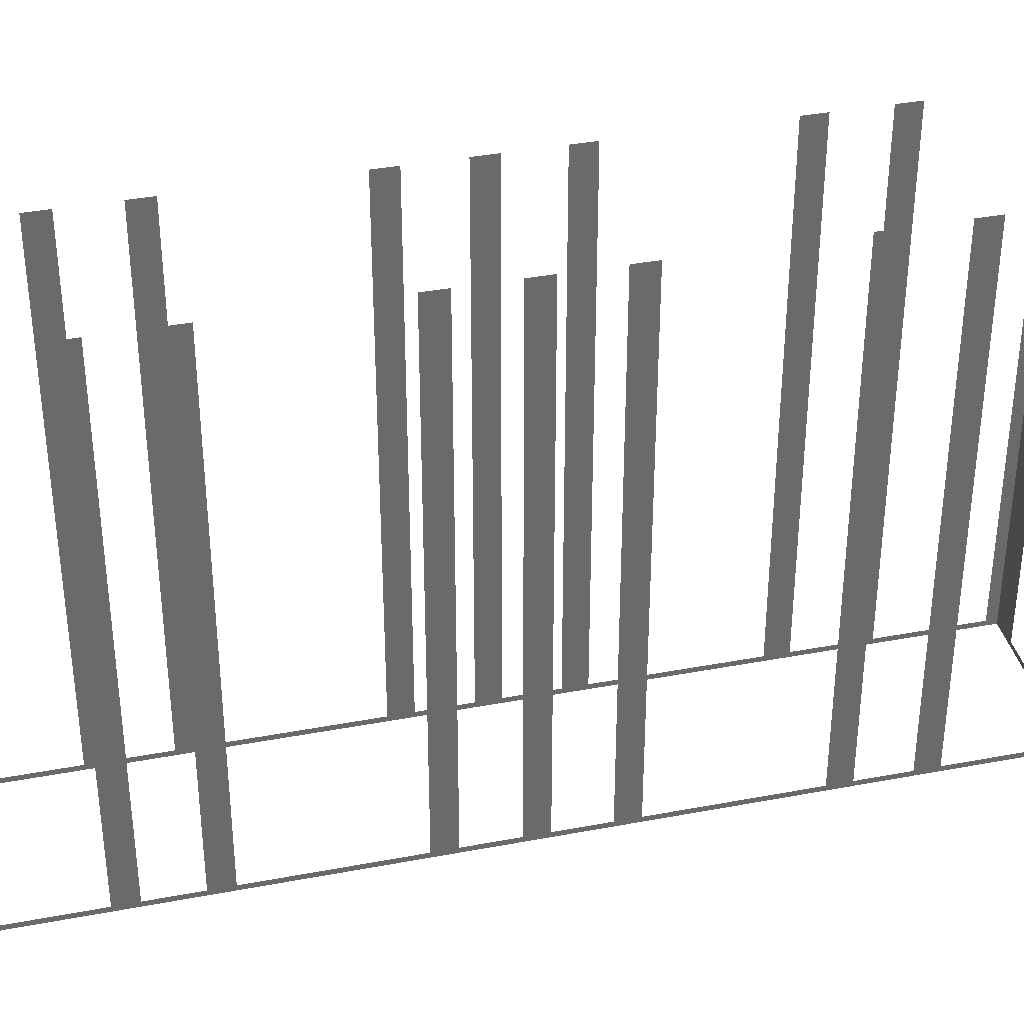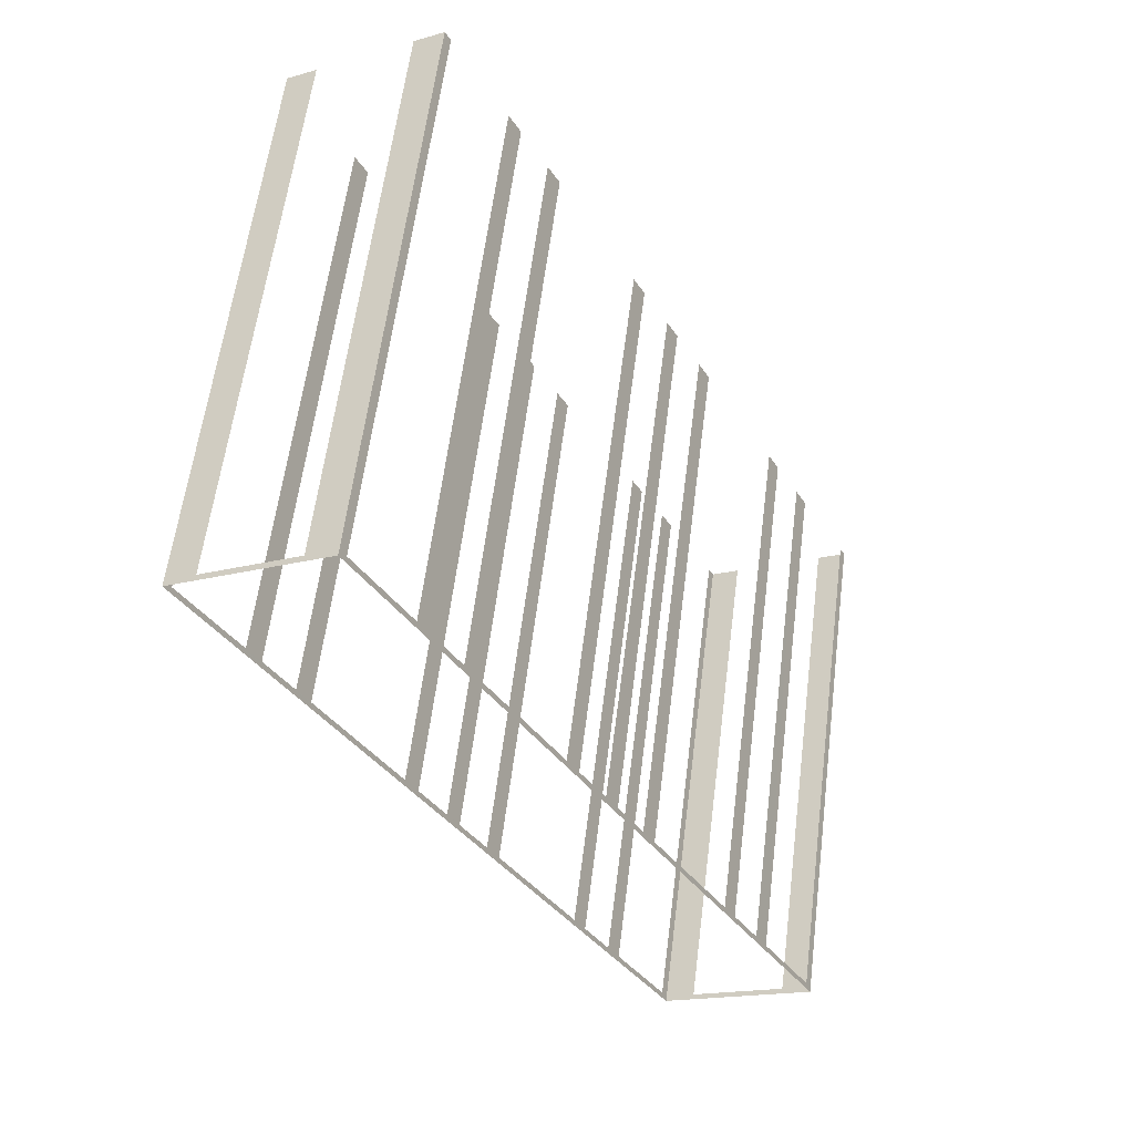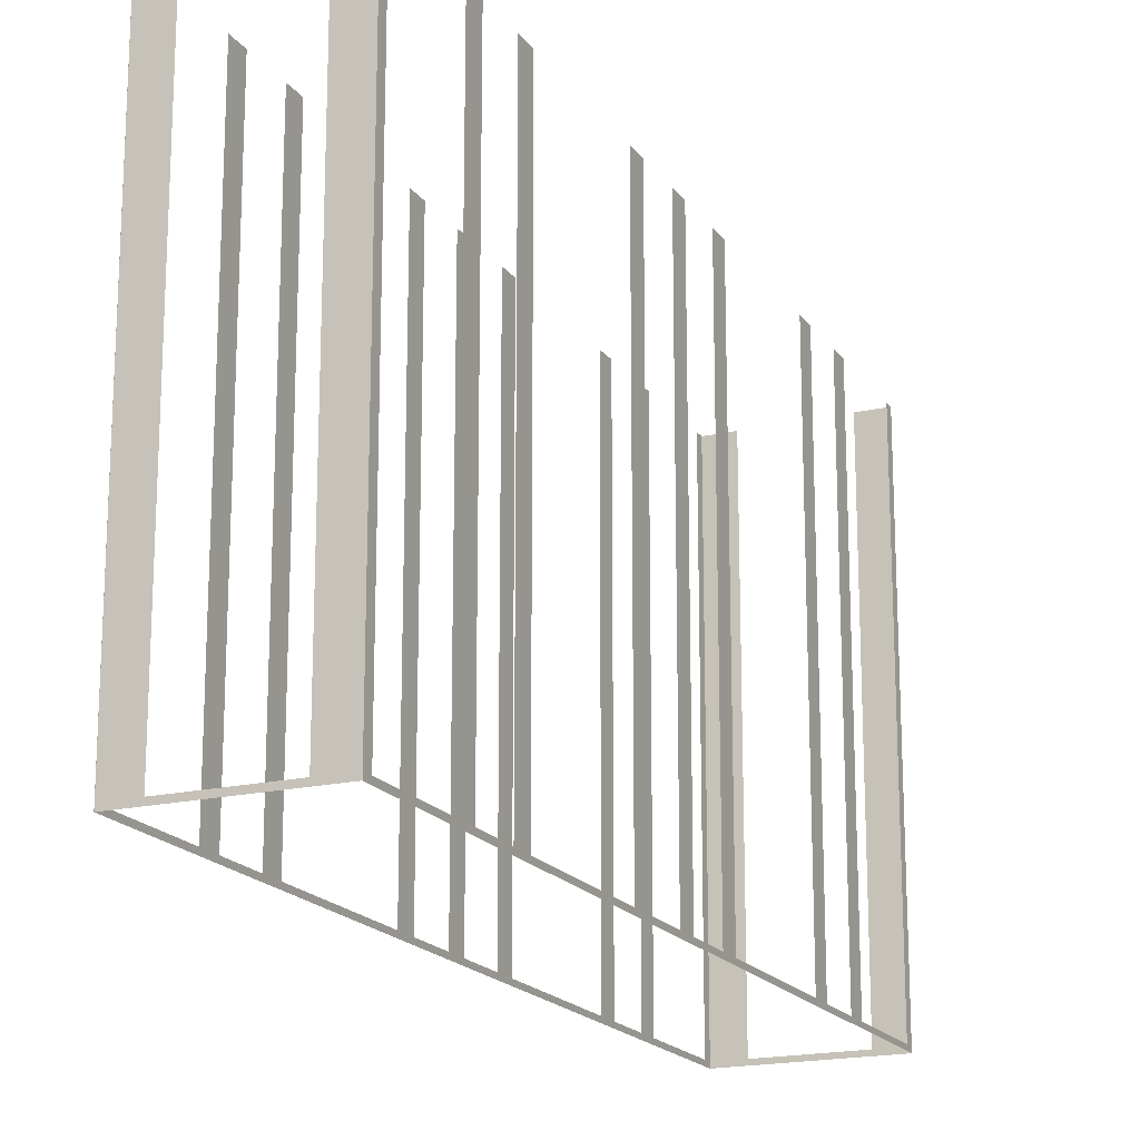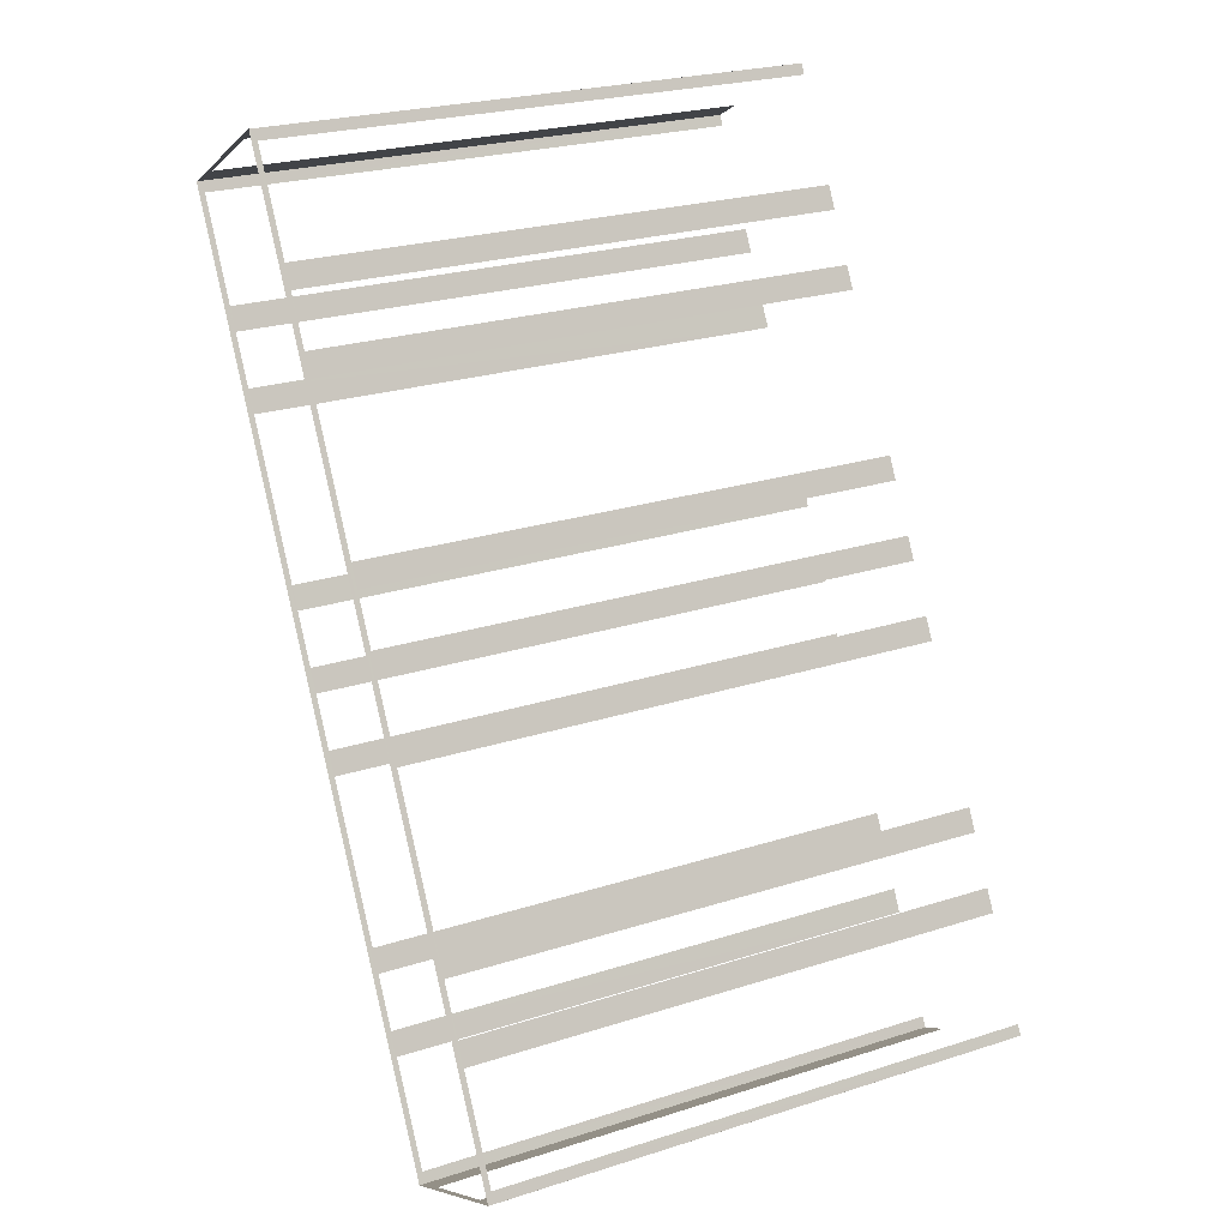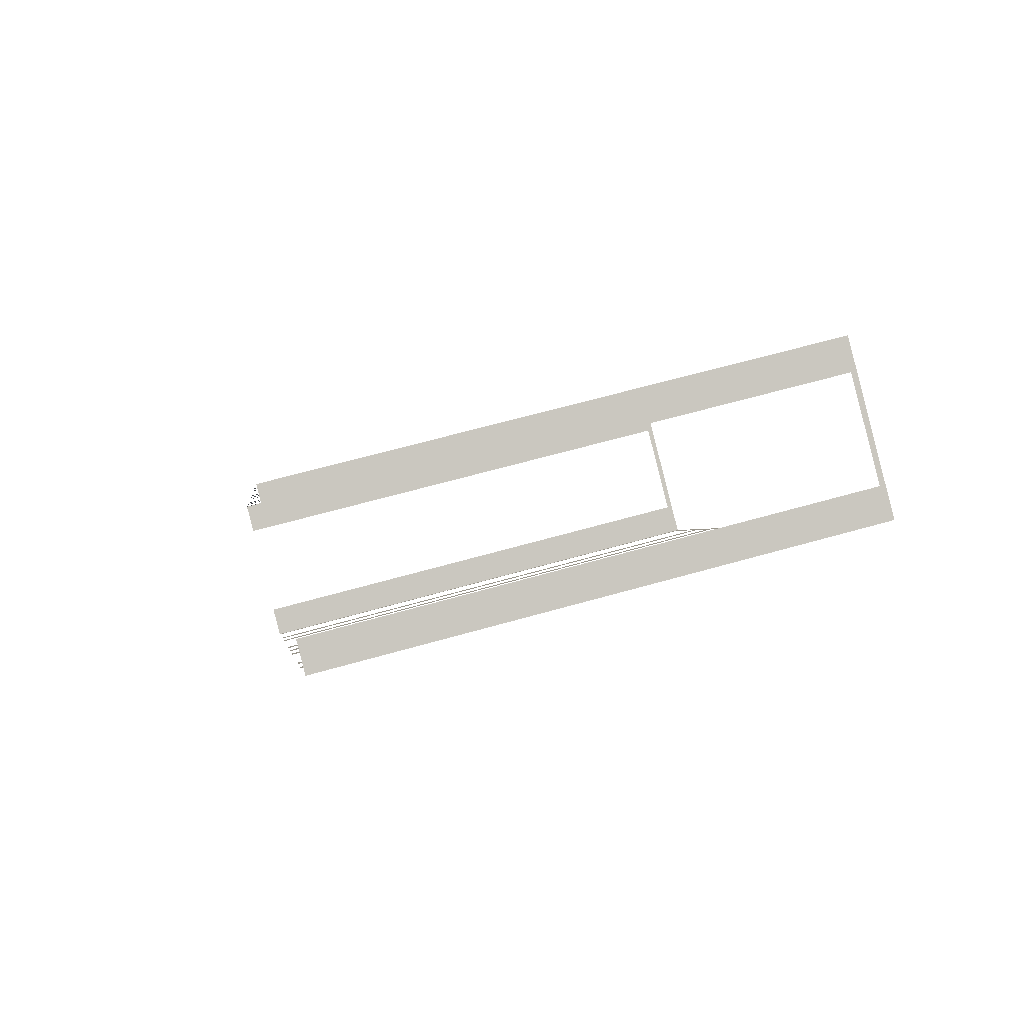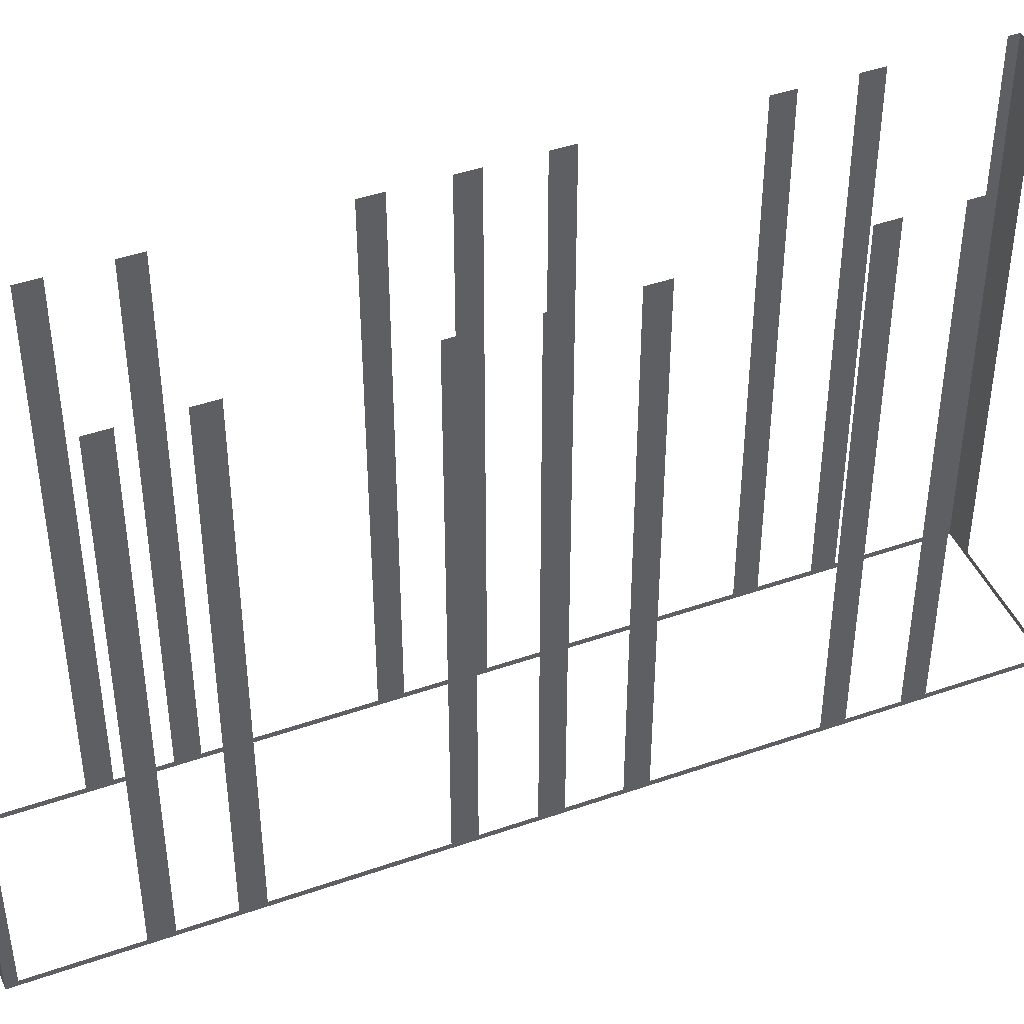
<metadata>
{"format":"obj","ext":"obj","renderer":"f3d","projection":"perspective","resolution":1024,"background":"white","views":[{"elev":37.4,"azim":-131.9,"up":"+Z"},{"elev":59.7,"azim":-172.8,"up":"+Y"},{"elev":-18.3,"azim":-3.9,"up":"+Z"},{"elev":24.7,"azim":-117.5,"up":"+Y"},{"elev":61.7,"azim":73.7,"up":"+Y"},{"elev":43.8,"azim":-140.6,"up":"+Z"}]}
</metadata>
<code>
o geometryt000010000010000110010110000110000110100100010010st87
v 1038 -289.8 1013
v 1038 -290.1 1030
v 1038 -289.8 1030
v 1040 -286.9 1013
v 1038 -290.1 1013
v 1040 -286.9 1030
v 1040 -286.2 1030
v 1040 -286.2 1013
v 1041 -284.8 1013
v 1041 -284.8 1030
v 1041 -284.1 1030
v 1041 -284.1 1013
v 1043 -279.9 1013
v 1044 -279.7 1013
v 1044 -279.7 1030
v 1044 -279.1 1030
v 1044 -279.1 1013
v 1045 -277.6 1013
v 1045 -277.6 1030
v 1045 -277 1030
v 1045 -277 1013
v 1046 -275.5 1013
v 1046 -275.5 1030
v 1046 -274.9 1030
v 1046 -274.9 1013
v 1048 -270.5 1013
v 1048 -270.5 1030
v 1049 -269.9 1030
v 1049 -269.9 1013
v 1052 -264.5 1013
v 1050 -268.4 1013
v 1050 -268.4 1030
v 1050 -267.7 1030
v 1050 -267.7 1013
v 1052 -264.8 1013
v 1052 -264.8 1030
v 1052 -264.5 1030
v 1042 -292.1 1013
v 1043 -292.6 1030
v 1042 -292.1 1030
v 1039 -290.6 1013
v 1041 -291.6 1013
v 1043 -292.6 1013
v 1039 -290.6 1030
v 1038 -290.1 1030
v 1038 -290.1 1013
v 1056 -267.4 1013
v 1056 -267.1 1030
v 1056 -267.4 1030
v 1055 -270.3 1013
v 1056 -267.1 1013
v 1055 -270.3 1030
v 1054 -270.9 1030
v 1054 -270.9 1013
v 1054 -272.4 1013
v 1054 -272.4 1030
v 1053 -273 1030
v 1053 -273 1013
v 1051 -277.4 1013
v 1051 -277.4 1030
v 1051 -278.1 1030
v 1051 -278.1 1013
v 1050 -279.5 1013
v 1050 -279.5 1030
v 1049 -280.2 1030
v 1049 -280.2 1013
v 1049 -281.6 1013
v 1043 -292.6 1013
v 1049 -281.6 1030
v 1048 -282.3 1030
v 1048 -282.3 1013
v 1046 -286.6 1013
v 1046 -286.6 1030
v 1046 -287.3 1030
v 1046 -287.3 1013
v 1045 -288.7 1013
v 1045 -288.7 1030
v 1044 -289.4 1030
v 1044 -289.4 1013
v 1043 -292.3 1013
v 1043 -292.3 1030
v 1043 -292.6 1030
v 1053 -265 1013
v 1052 -264.5 1030
v 1053 -265 1030
v 1055 -266.6 1013
v 1052 -264.5 1013
v 1055 -266.6 1030
v 1056 -267.1 1030
v 1056 -267.1 1013
f 1 2 3
f 4 5 1
f 2 1 5
f 6 7 4
f 7 8 4
f 4 8 5
f 8 9 5
f 10 11 9
f 11 12 9
f 9 12 13
f 5 9 13
f 12 14 13
f 15 16 14
f 16 17 14
f 14 17 13
f 17 18 13
f 19 20 18
f 20 21 18
f 18 21 13
f 21 22 13
f 23 24 22
f 24 25 22
f 22 25 13
f 25 26 13
f 27 28 26
f 28 29 26
f 26 30 13
f 32 33 31
f 33 34 31
f 35 30 34
f 36 37 35
f 37 30 35
f 38 39 40
f 41 42 38
f 42 43 38
f 39 38 43
f 44 45 41
f 45 46 41
f 46 42 41
f 47 48 49
f 50 51 47
f 48 47 51
f 52 53 50
f 53 54 50
f 54 51 50
f 54 55 51
f 56 57 55
f 57 58 55
f 58 59 51
f 60 61 59
f 61 62 59
f 64 65 63
f 65 66 63
f 67 68 66
f 66 68 51
f 69 70 67
f 70 71 67
f 72 68 71
f 73 74 72
f 74 75 72
f 77 78 76
f 78 79 76
f 80 68 79
f 81 82 80
f 82 68 80
f 83 84 85
f 86 87 83
f 84 83 87
f 88 89 86
f 89 90 86
f 29 30 26
f 31 30 29
f 34 30 31
f 55 58 51
f 59 62 51
f 62 63 51
f 63 66 51
f 71 68 67
f 75 68 72
f 76 68 75
f 79 68 76
f 90 87 86

</code>
